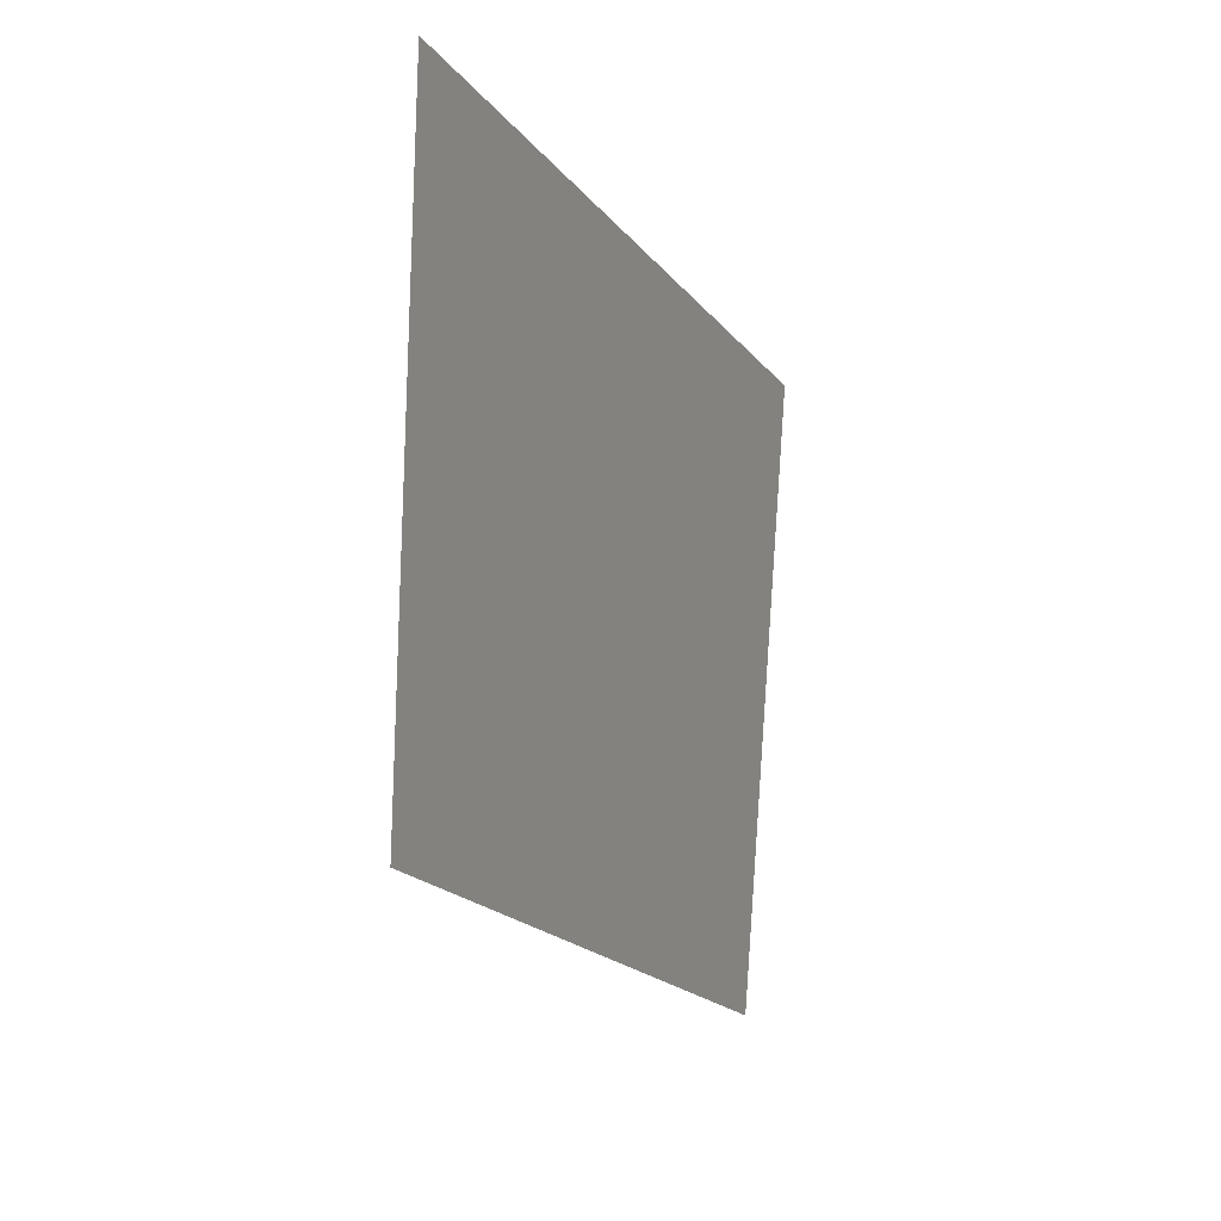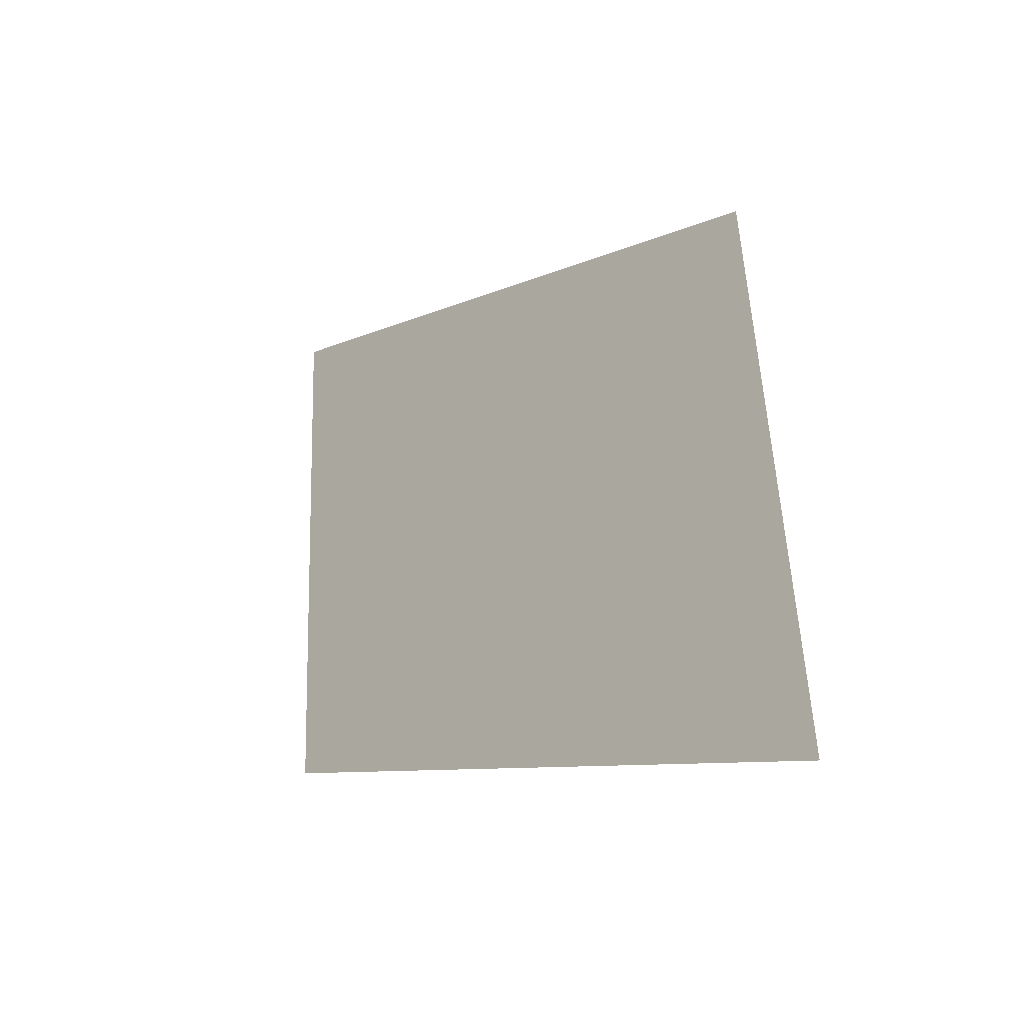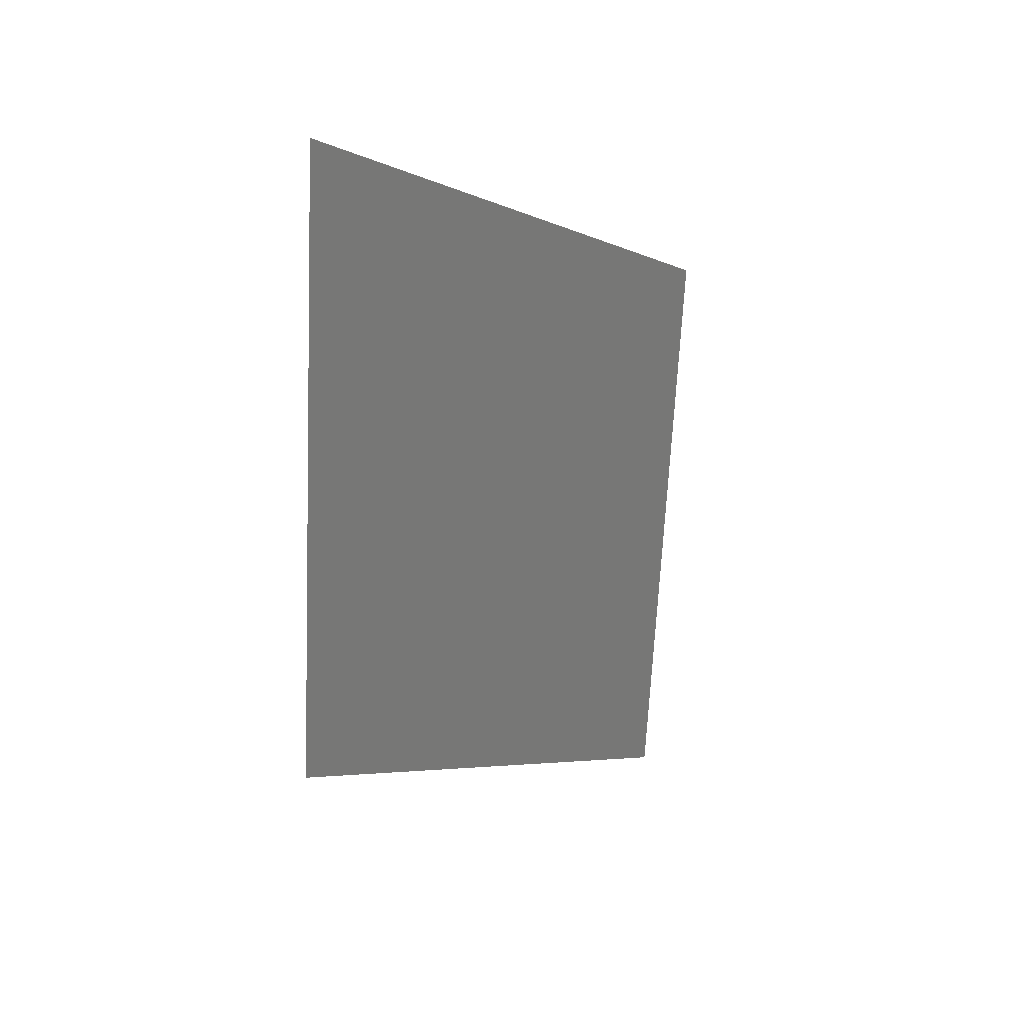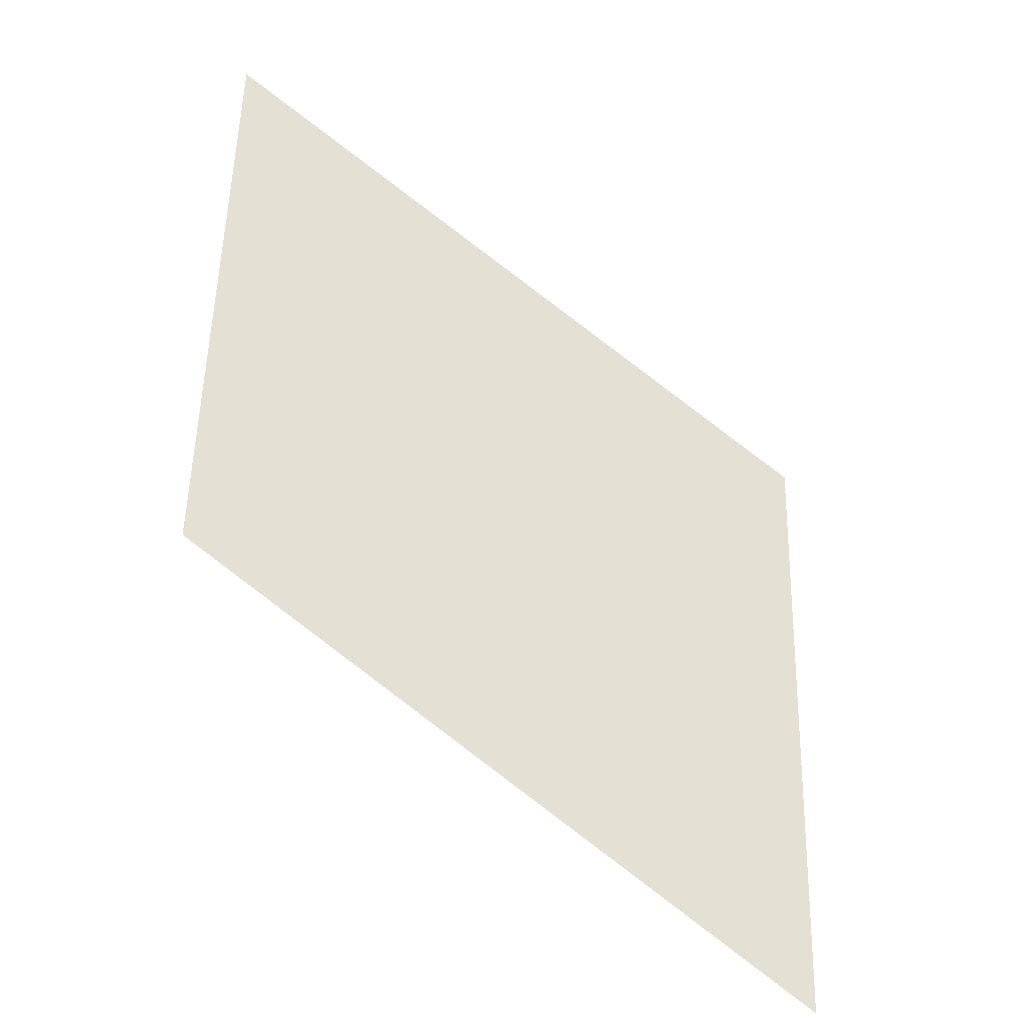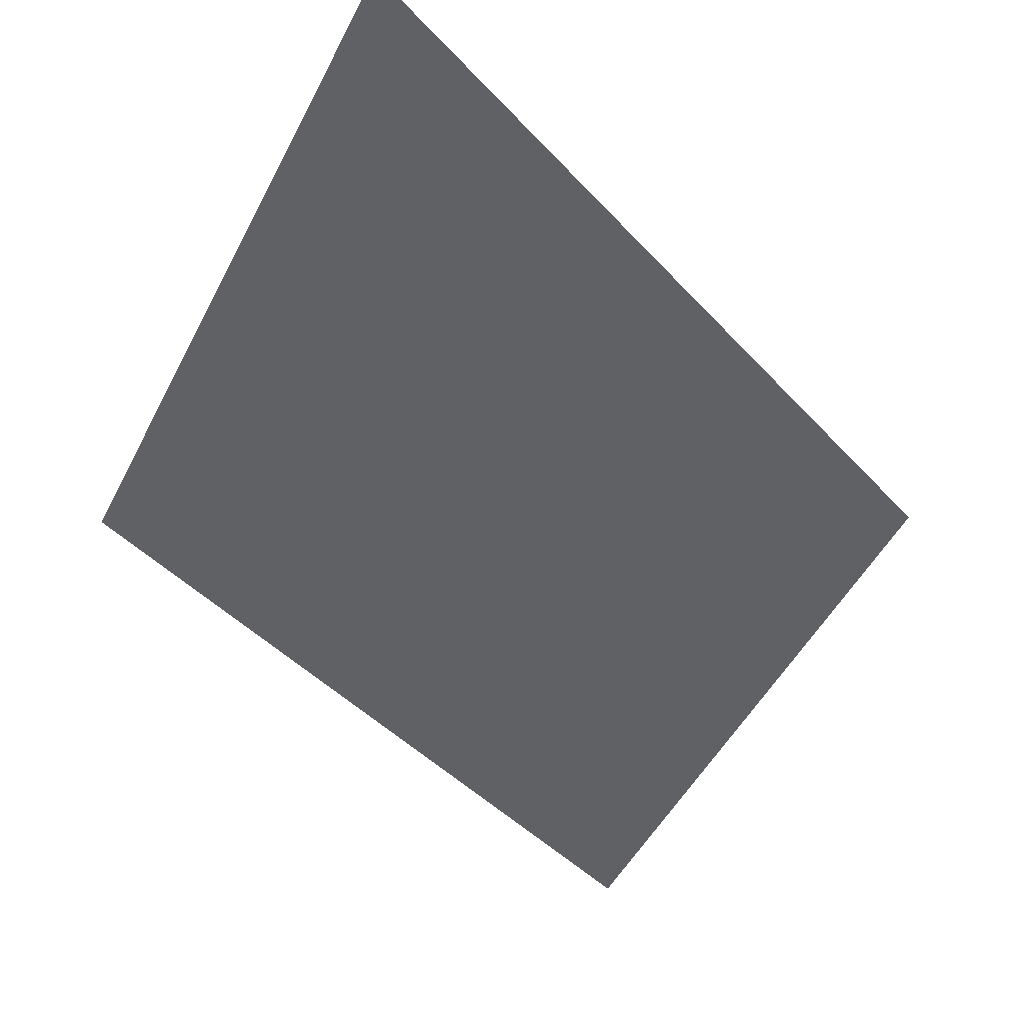
<metadata>
{"format":"obj","ext":"obj","renderer":"f3d","projection":"perspective","resolution":1024,"background":"white","views":[{"elev":9.9,"azim":-62.1,"up":"+Z"},{"elev":-41.0,"azim":48.1,"up":"+Z"},{"elev":24.4,"azim":-56.9,"up":"+Z"},{"elev":-38.5,"azim":-27.3,"up":"+Z"},{"elev":-43.3,"azim":154.4,"up":"+Y"}]}
</metadata>
<code>
o mesh256/mesh256-geometry#mesh256-geometry
v -0.02853 0.04777 0.2162
v -0.02928 0.04772 0.2173
v -0.02928 0.04775 0.2166
v -0.02853 0.04773 0.2169
f 1 2 3
f 2 1 4
f 3 2 1
f 4 1 2

</code>
